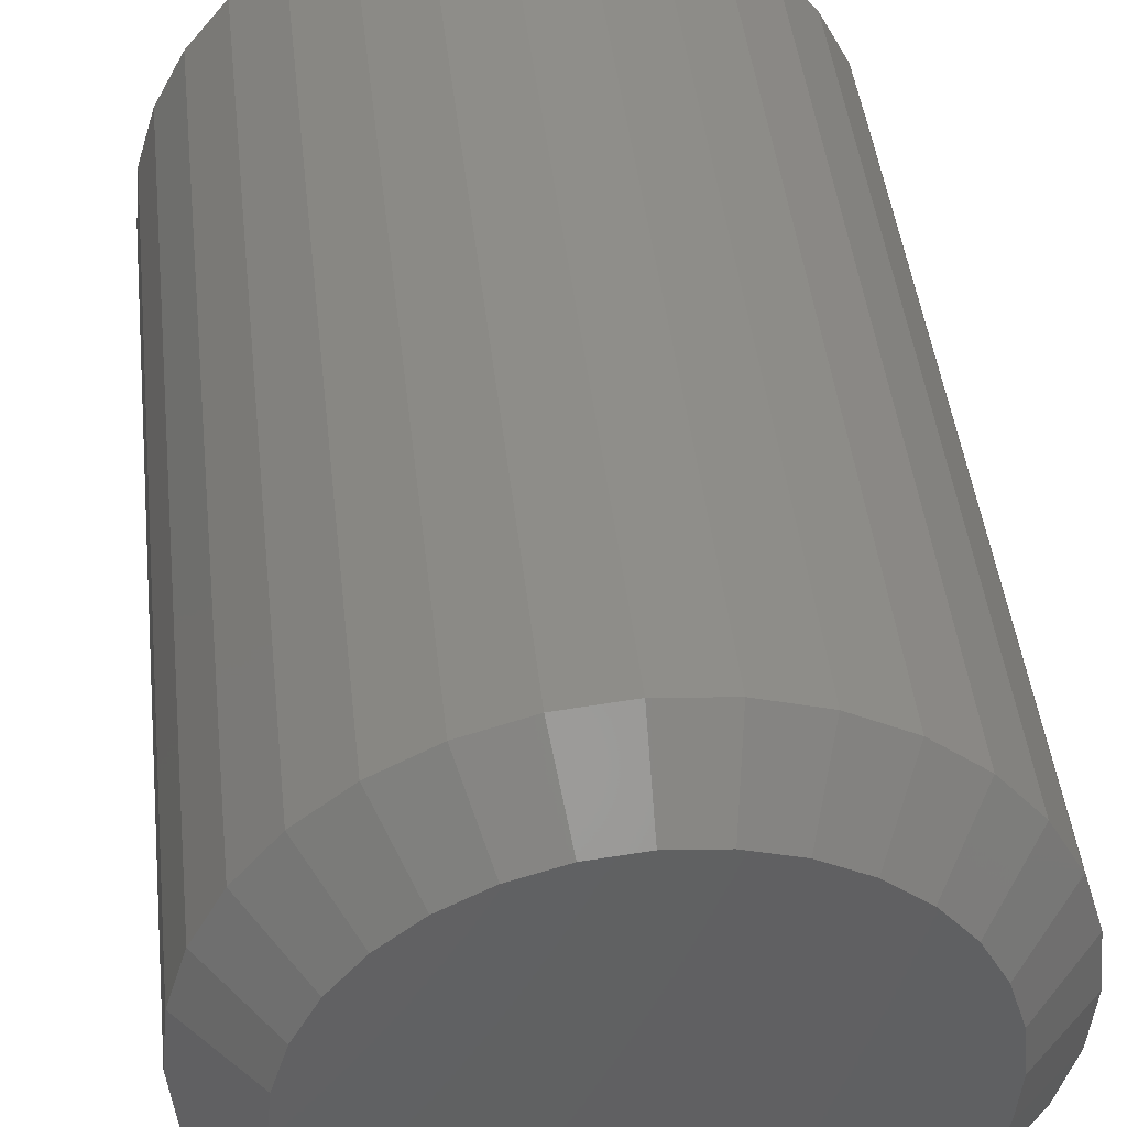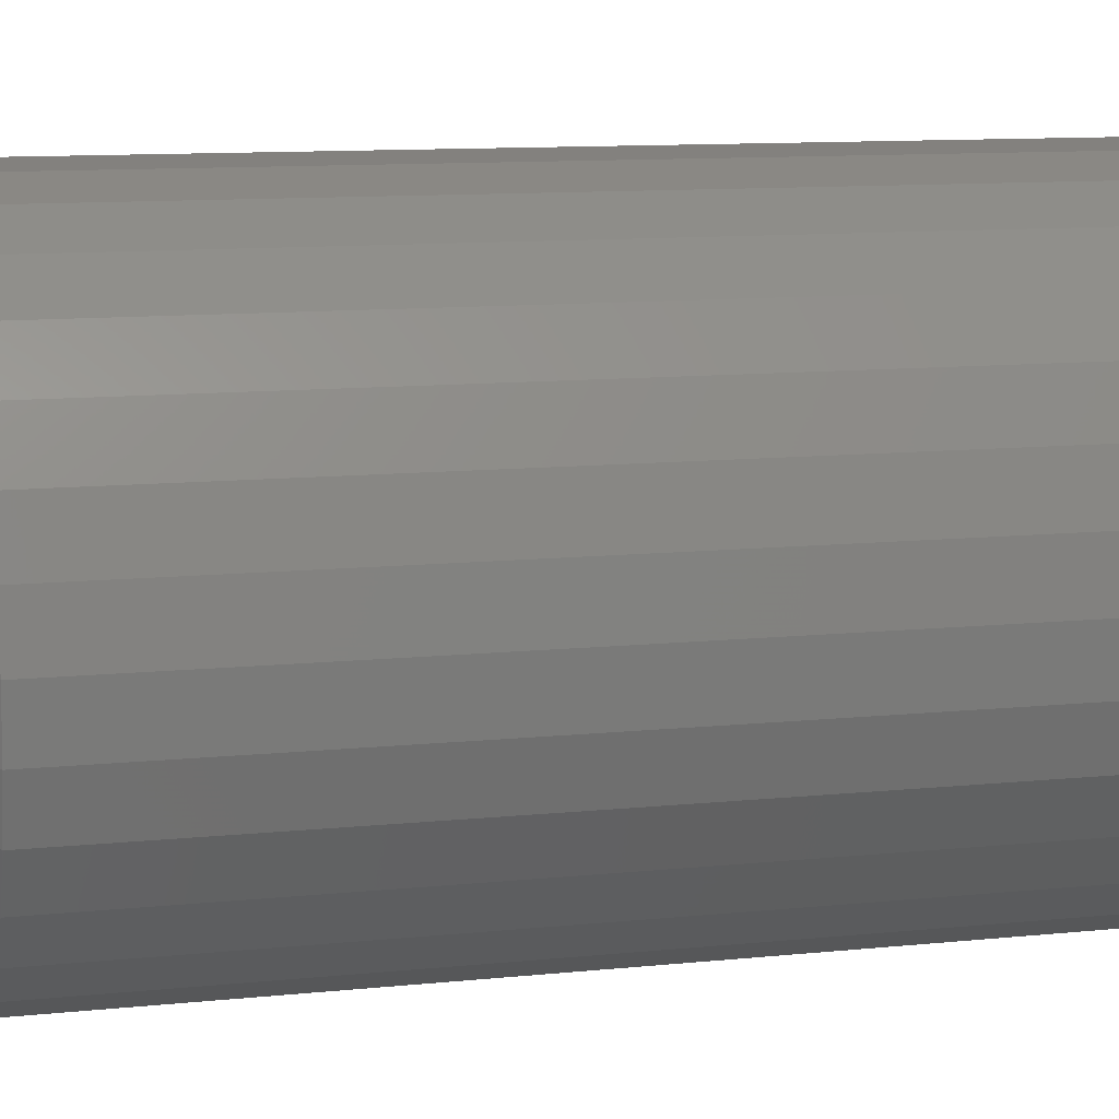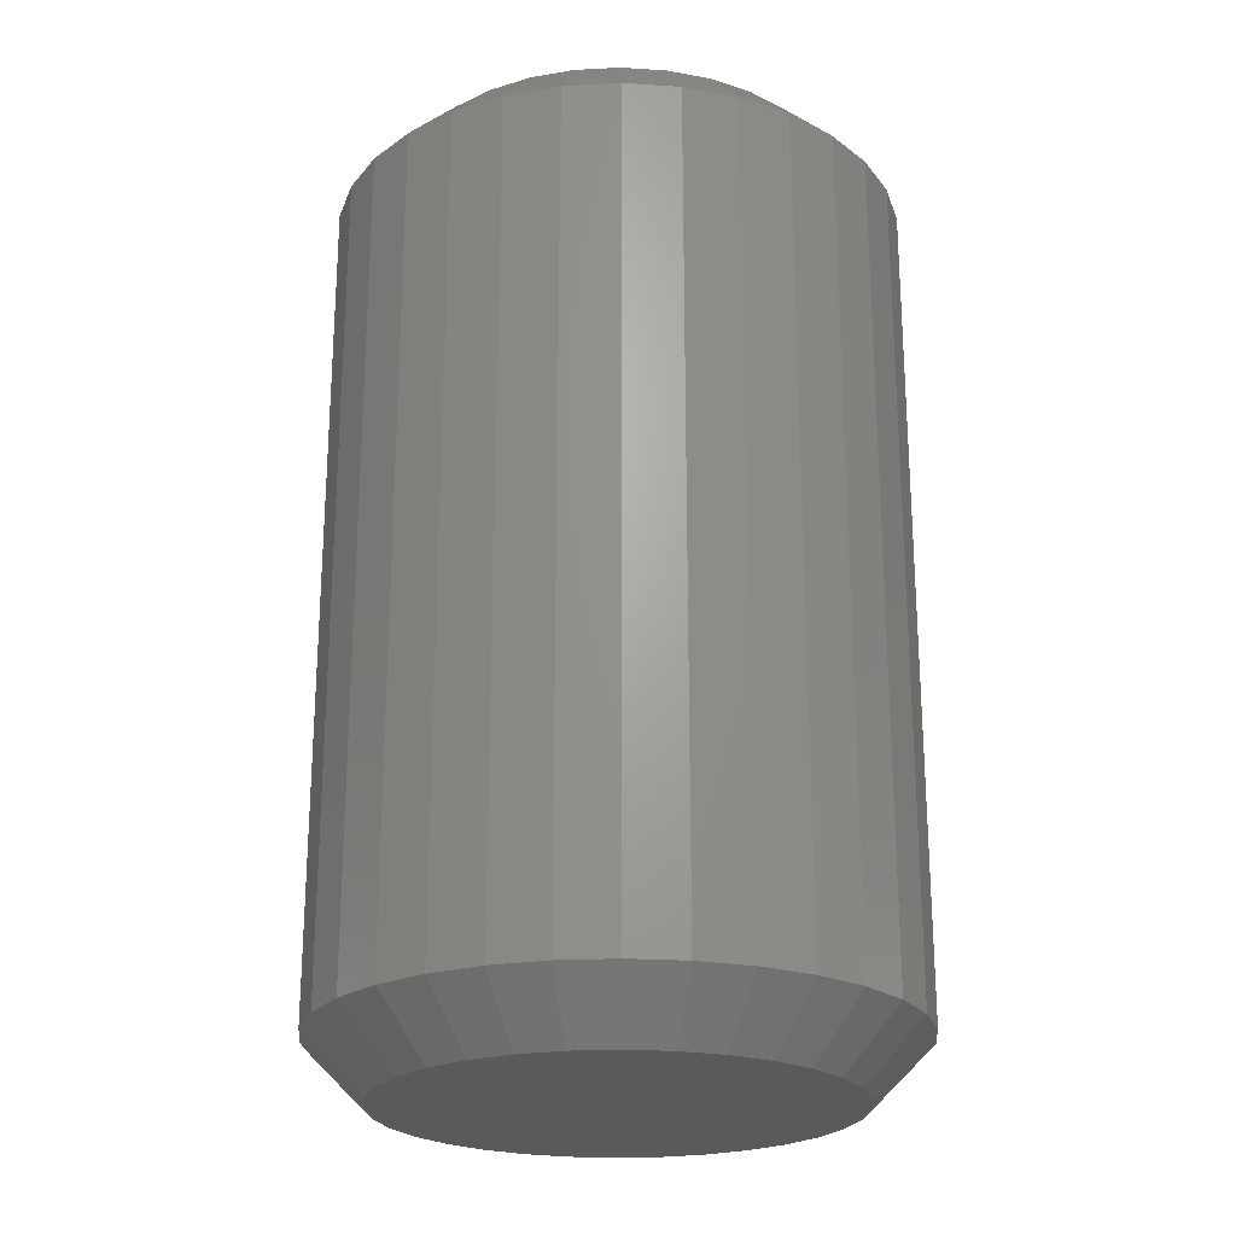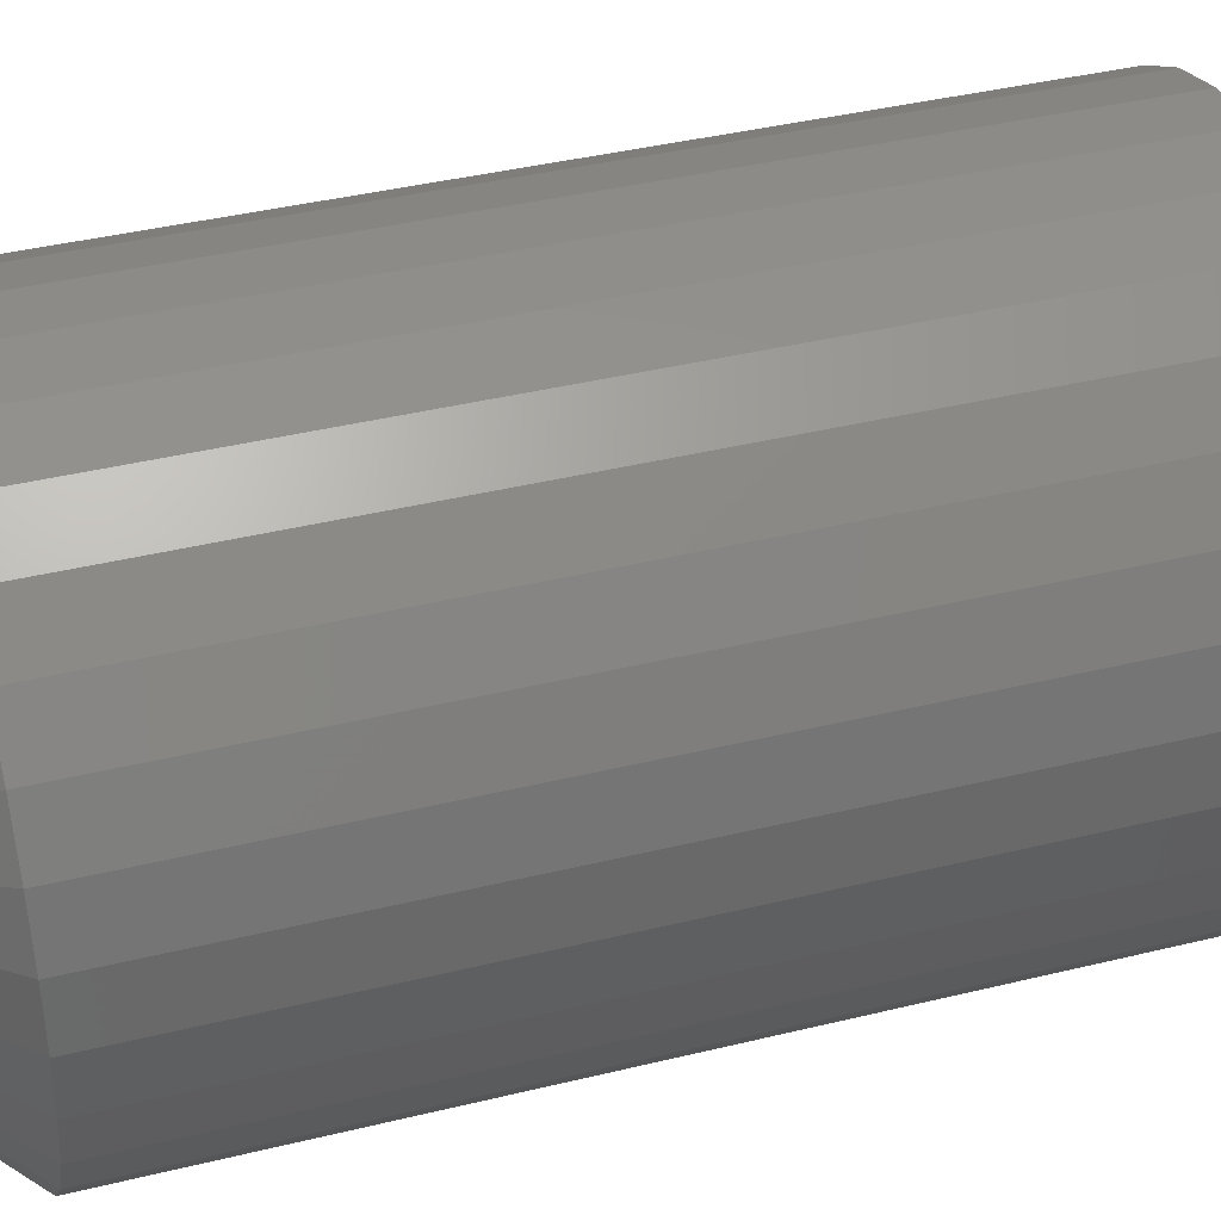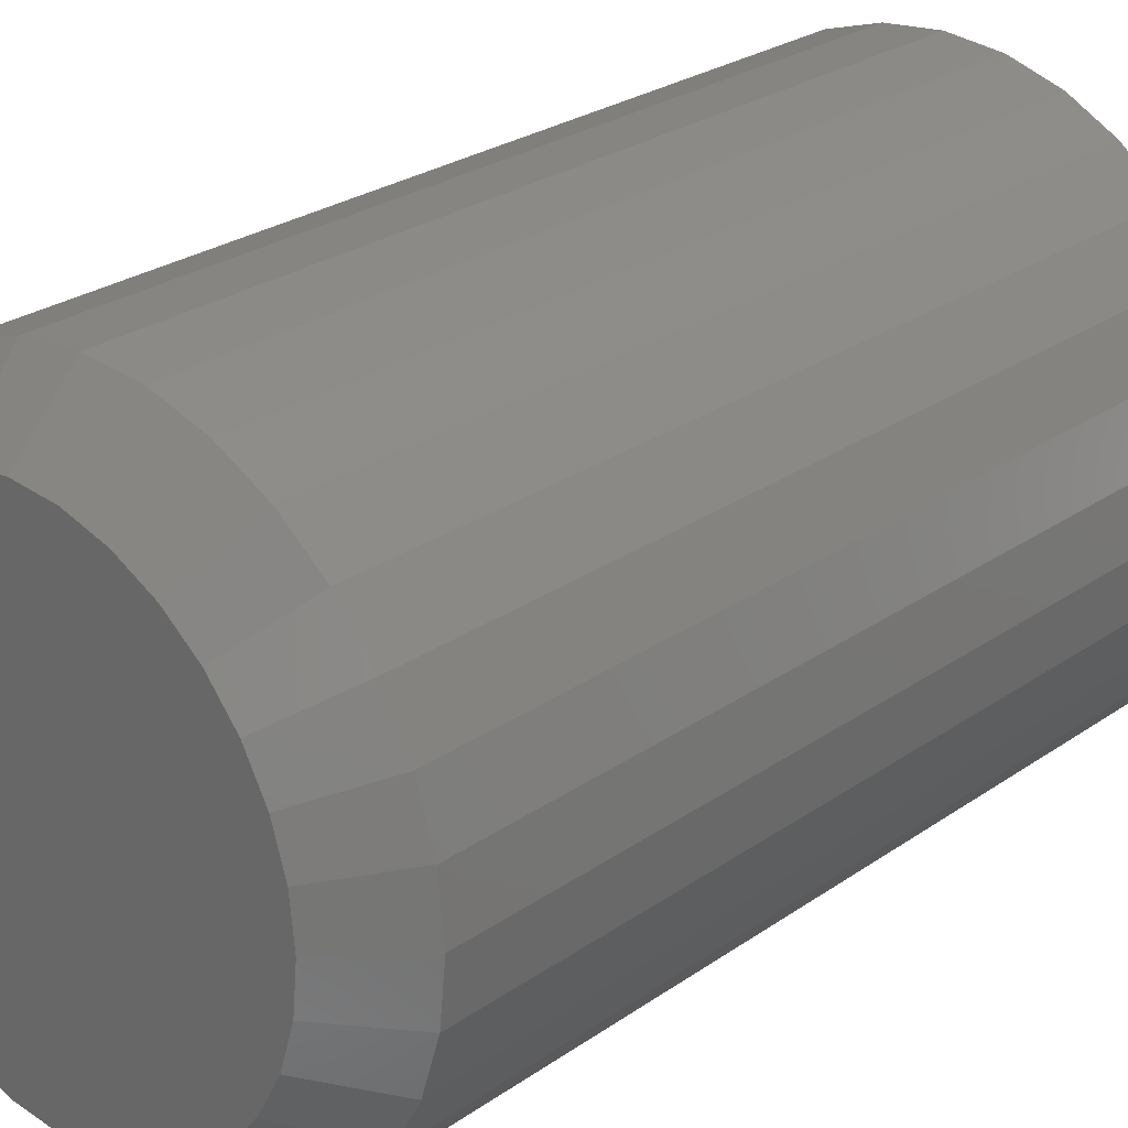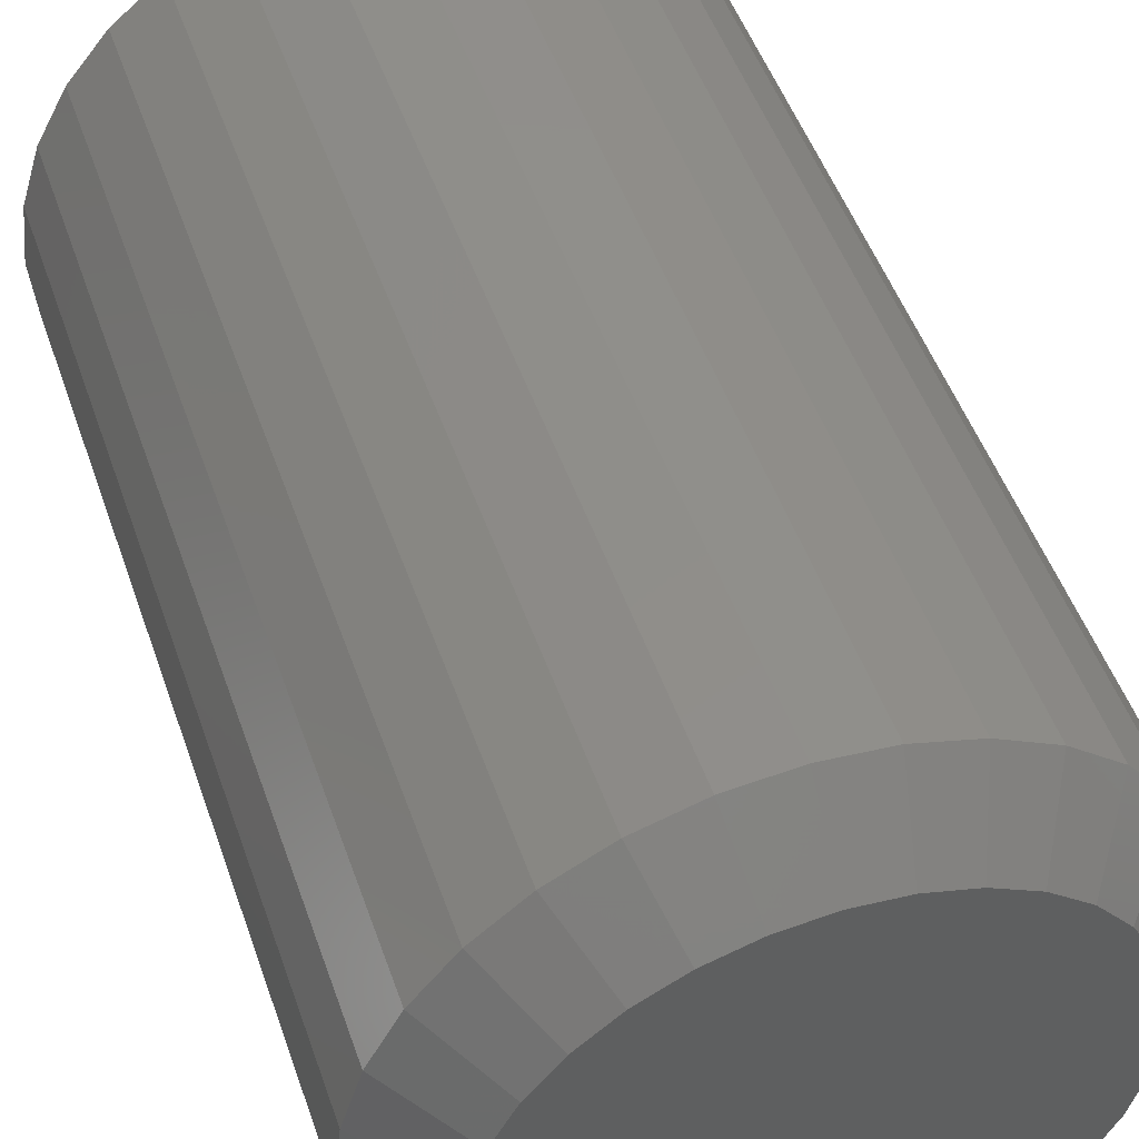
<metadata>
{"format":"stl","ext":"stl","renderer":"f3d","projection":"perspective","resolution":1024,"background":"white","views":[{"elev":43.2,"azim":-6.2,"up":"+Y"},{"elev":10.7,"azim":75.3,"up":"+Y"},{"elev":-23.0,"azim":-11.9,"up":"+Z"},{"elev":39.1,"azim":-107.1,"up":"+Y"},{"elev":26.0,"azim":-137.8,"up":"+Y"},{"elev":48.7,"azim":-18.6,"up":"+Y"}]}
</metadata>
<code>
# stl→obj: 128 verts, 252 faces
v 0.2299 -2.564e-16 0.04688
v 0.2299 -2.564e-16 0.7031
v 0.2255 -0.04415 0.04688
v 0.2255 -0.04415 0.7031
v 0.2126 -0.08661 0.04688
v 0.2126 -0.08661 0.7031
v 0.1917 -0.1257 0.04688
v 0.1917 -0.1257 0.7031
v 0.1636 -0.16 0.04688
v 0.1636 -0.16 0.7031
v 0.1293 -0.1882 0.04688
v 0.1293 -0.1882 0.7031
v 0.09014 -0.2091 0.04688
v 0.09014 -0.2091 0.7031
v 0.04769 -0.222 0.04688
v 0.04769 -0.222 0.7031
v 0.003536 -0.2263 0.04688
v 0.003536 -0.2263 0.7031
v -0.04062 -0.222 0.04688
v -0.04062 -0.222 0.7031
v -0.08307 -0.2091 0.04688
v -0.08307 -0.2091 0.7031
v -0.1222 -0.1882 0.04688
v -0.1222 -0.1882 0.7031
v -0.1565 -0.16 0.04688
v -0.1565 -0.16 0.7031
v -0.1846 -0.1257 0.04688
v -0.1846 -0.1257 0.7031
v -0.2056 -0.08661 0.04688
v -0.2056 -0.08661 0.7031
v -0.2184 -0.04415 0.04688
v -0.2184 -0.04415 0.7031
v -0.2228 2.771e-17 0.04688
v -0.2228 2.771e-17 0.7031
v -0.2184 0.04415 0.04688
v -0.2184 0.04415 0.7031
v -0.2056 0.08661 0.04688
v -0.2056 0.08661 0.7031
v -0.1846 0.1257 0.04688
v -0.1846 0.1257 0.7031
v -0.1565 0.16 0.04688
v -0.1565 0.16 0.7031
v -0.1222 0.1882 0.04688
v -0.1222 0.1882 0.7031
v -0.08307 0.2091 0.04688
v -0.08307 0.2091 0.7031
v -0.04062 0.222 0.04688
v -0.04062 0.222 0.7031
v 0.003536 0.2263 0.04688
v 0.003536 0.2263 0.7031
v 0.04769 0.222 0.04688
v 0.04769 0.222 0.7031
v 0.09014 0.2091 0.04688
v 0.09014 0.2091 0.7031
v 0.1293 0.1882 0.04688
v 0.1293 0.1882 0.7031
v 0.1636 0.16 0.04688
v 0.1636 0.16 0.7031
v 0.1917 0.1257 0.04688
v 0.1917 0.1257 0.7031
v 0.2126 0.08661 0.04688
v 0.2126 0.08661 0.7031
v 0.2255 0.04415 0.04688
v 0.2255 0.04415 0.7031
v -0.03147 0.176 0.75
v 0.03854 0.176 0.75
v 0.003536 0.1794 0.75
v -0.06513 0.1658 0.75
v 0.07221 0.1658 0.75
v 0.07221 -0.1658 0.75
v -0.03147 -0.176 0.75
v 0.03854 -0.176 0.75
v 0.003536 -0.1794 0.75
v 0.1032 0.1492 0.75
v -0.09616 0.1492 0.75
v 0.1304 0.1269 0.75
v -0.1233 0.1269 0.75
v 0.1527 0.09969 0.75
v -0.1457 0.09969 0.75
v 0.1693 0.06867 0.75
v -0.1622 0.06867 0.75
v 0.1795 0.03501 0.75
v -0.1725 0.03501 0.75
v 0.183 -4.537e-17 0.75
v -0.1759 -5.913e-17 0.75
v 0.1795 -0.03501 0.75
v -0.1725 -0.03501 0.75
v 0.1693 -0.06867 0.75
v -0.1622 -0.06867 0.75
v 0.1527 -0.09969 0.75
v -0.1457 -0.09969 0.75
v 0.1304 -0.1269 0.75
v -0.1233 -0.1269 0.75
v 0.1032 -0.1492 0.75
v -0.09616 -0.1492 0.75
v -0.06513 -0.1658 0.75
v 0.003536 0.1794 0
v 0.03854 0.176 0
v -0.03147 0.176 0
v -0.06513 0.1658 0
v 0.07221 0.1658 0
v 0.03854 -0.176 0
v -0.03147 -0.176 0
v 0.07221 -0.1658 0
v 0.003536 -0.1794 0
v -0.06513 -0.1658 0
v -0.09616 -0.1492 0
v 0.1032 -0.1492 0
v -0.1233 -0.1269 0
v 0.1304 -0.1269 0
v -0.1457 -0.09969 0
v 0.1527 -0.09969 0
v -0.1622 -0.06867 0
v 0.1693 -0.06867 0
v -0.1725 -0.03501 0
v 0.1795 -0.03501 0
v -0.1759 2.056e-17 0
v 0.183 -4.537e-17 0
v -0.1725 0.03501 0
v 0.1795 0.03501 0
v -0.1622 0.06867 0
v 0.1693 0.06867 0
v -0.1457 0.09969 0
v 0.1527 0.09969 0
v -0.1233 0.1269 0
v 0.1304 0.1269 0
v -0.09616 0.1492 0
v 0.1032 0.1492 0
f 1 2 3
f 3 2 4
f 3 4 5
f 5 4 6
f 5 6 7
f 7 6 8
f 7 8 9
f 9 8 10
f 9 10 11
f 11 10 12
f 11 12 13
f 13 12 14
f 13 14 15
f 15 14 16
f 15 16 17
f 17 16 18
f 17 18 19
f 19 18 20
f 19 20 21
f 21 20 22
f 21 22 23
f 23 22 24
f 23 24 25
f 25 24 26
f 25 26 27
f 27 26 28
f 27 28 29
f 29 28 30
f 29 30 31
f 31 30 32
f 31 32 33
f 33 32 34
f 33 34 35
f 35 34 36
f 35 36 37
f 37 36 38
f 37 38 39
f 39 38 40
f 39 40 41
f 41 40 42
f 41 42 43
f 43 42 44
f 43 44 45
f 45 44 46
f 45 46 47
f 47 46 48
f 47 48 49
f 49 48 50
f 49 50 51
f 51 50 52
f 51 52 53
f 53 52 54
f 53 54 55
f 55 54 56
f 55 56 57
f 57 56 58
f 57 58 59
f 59 58 60
f 59 60 61
f 61 60 62
f 61 62 63
f 63 62 64
f 63 64 1
f 1 64 2
f 65 66 67
f 66 65 68
f 66 68 69
f 70 71 72
f 72 71 73
f 69 68 74
f 74 68 75
f 74 75 76
f 76 75 77
f 76 77 78
f 78 77 79
f 78 79 80
f 80 79 81
f 80 81 82
f 82 81 83
f 82 83 84
f 84 83 85
f 84 85 86
f 86 85 87
f 86 87 88
f 88 87 89
f 88 89 90
f 90 89 91
f 90 91 92
f 92 91 93
f 92 93 94
f 94 93 95
f 94 95 70
f 70 95 96
f 70 96 71
f 73 71 18
f 18 16 73
f 8 92 10
f 10 92 94
f 10 94 12
f 92 8 90
f 90 8 6
f 90 6 88
f 88 6 4
f 88 4 86
f 86 4 2
f 86 2 84
f 91 26 93
f 93 26 24
f 93 24 95
f 26 91 28
f 28 91 89
f 28 89 30
f 30 89 87
f 30 87 32
f 32 87 85
f 32 85 34
f 18 71 20
f 20 71 96
f 20 96 22
f 22 96 95
f 22 95 24
f 73 16 72
f 72 16 14
f 72 14 70
f 70 14 12
f 70 12 94
f 67 66 50
f 50 48 67
f 40 77 42
f 42 77 75
f 42 75 44
f 77 40 79
f 79 40 38
f 79 38 81
f 81 38 36
f 81 36 83
f 83 36 34
f 83 34 85
f 78 58 76
f 76 58 56
f 76 56 74
f 58 78 60
f 60 78 80
f 60 80 62
f 62 80 82
f 62 82 64
f 64 82 84
f 64 84 2
f 50 66 52
f 52 66 69
f 52 69 54
f 54 69 74
f 54 74 56
f 67 48 65
f 65 48 46
f 65 46 68
f 68 46 44
f 68 44 75
f 97 98 99
f 100 99 98
f 101 100 98
f 102 103 104
f 105 103 102
f 103 106 104
f 104 106 107
f 104 107 108
f 108 107 109
f 108 109 110
f 110 109 111
f 110 111 112
f 112 111 113
f 112 113 114
f 114 113 115
f 114 115 116
f 116 115 117
f 116 117 118
f 118 117 119
f 118 119 120
f 120 119 121
f 120 121 122
f 122 121 123
f 122 123 124
f 124 123 125
f 124 125 126
f 126 125 127
f 126 127 128
f 128 127 100
f 128 100 101
f 17 103 105
f 105 15 17
f 107 23 109
f 109 23 25
f 109 25 111
f 111 25 27
f 111 27 113
f 113 27 29
f 113 29 115
f 115 29 31
f 115 31 117
f 117 31 33
f 11 108 9
f 9 108 110
f 9 110 7
f 7 110 112
f 7 112 5
f 5 112 114
f 5 114 3
f 3 114 116
f 3 116 1
f 1 116 118
f 23 107 21
f 21 107 106
f 21 106 19
f 19 106 103
f 19 103 17
f 108 11 104
f 104 11 13
f 104 13 102
f 102 13 15
f 102 15 105
f 49 98 97
f 97 47 49
f 128 55 126
f 126 55 57
f 126 57 124
f 124 57 59
f 124 59 122
f 122 59 61
f 122 61 120
f 120 61 63
f 120 63 118
f 118 63 1
f 43 127 41
f 41 127 125
f 41 125 39
f 39 125 123
f 39 123 37
f 37 123 121
f 37 121 35
f 35 121 119
f 35 119 33
f 33 119 117
f 55 128 53
f 53 128 101
f 53 101 51
f 51 101 98
f 51 98 49
f 127 43 100
f 100 43 45
f 100 45 99
f 99 45 47
f 99 47 97

</code>
